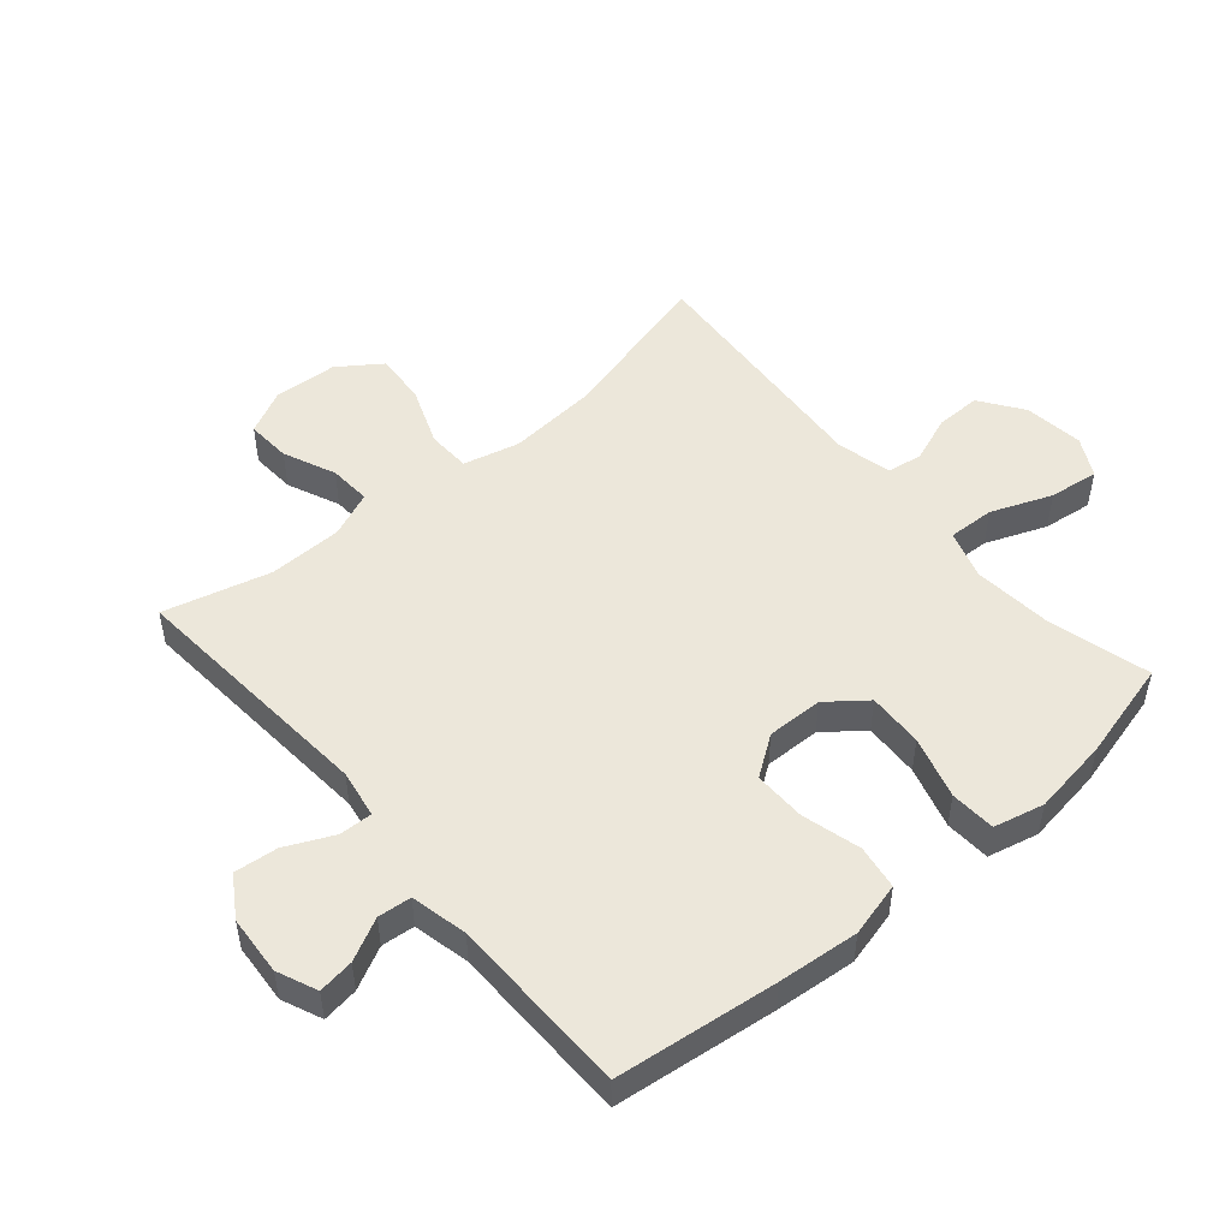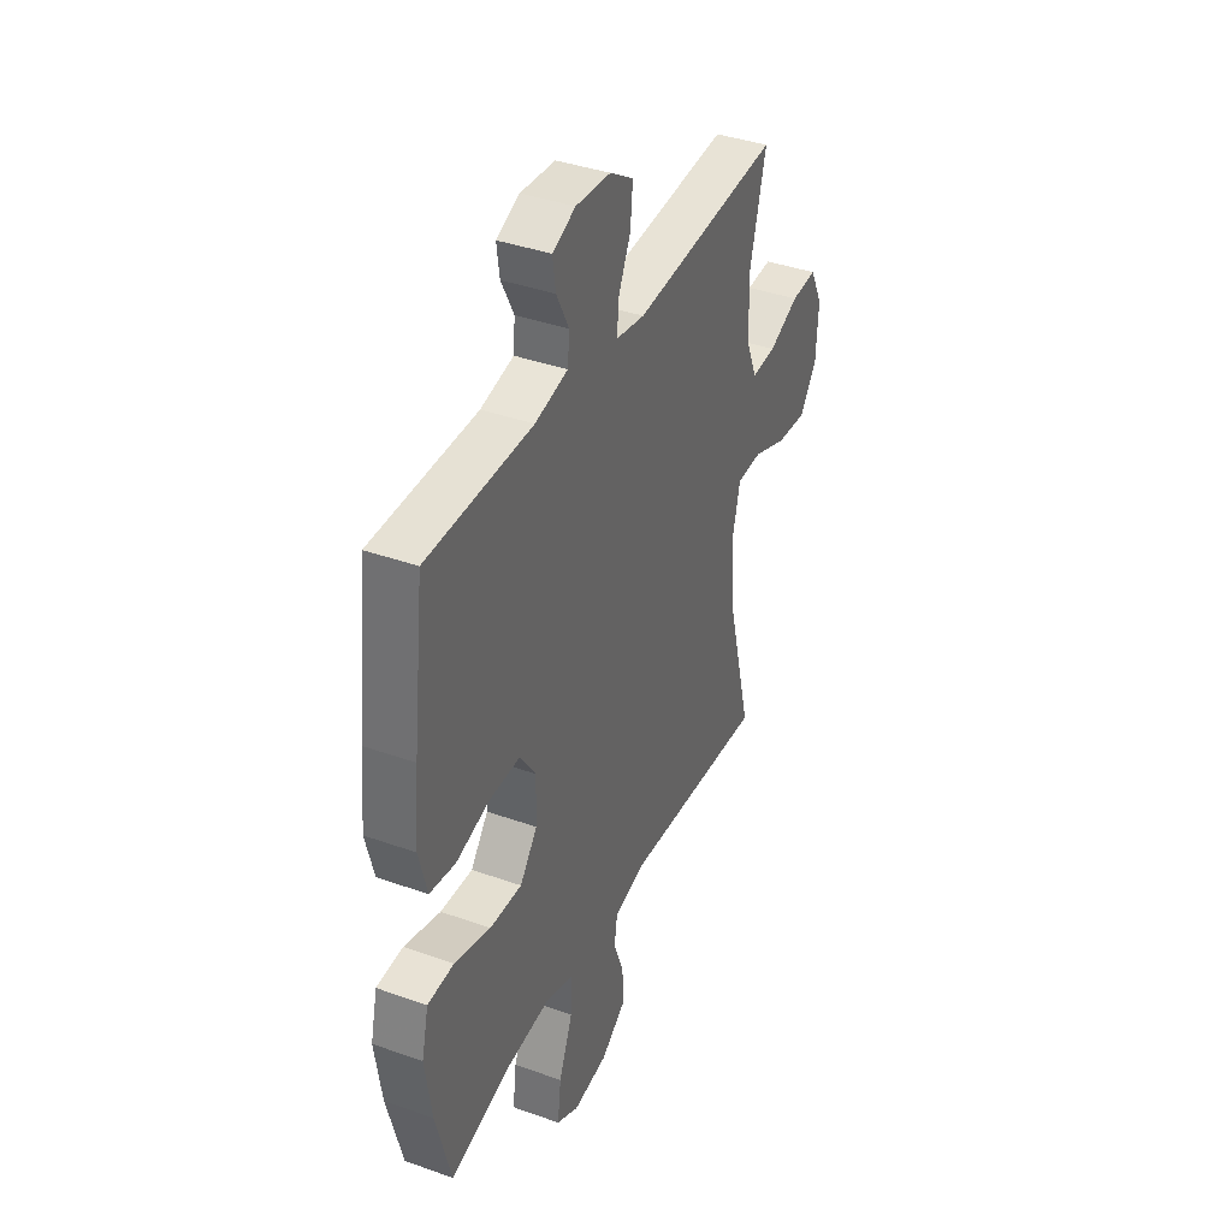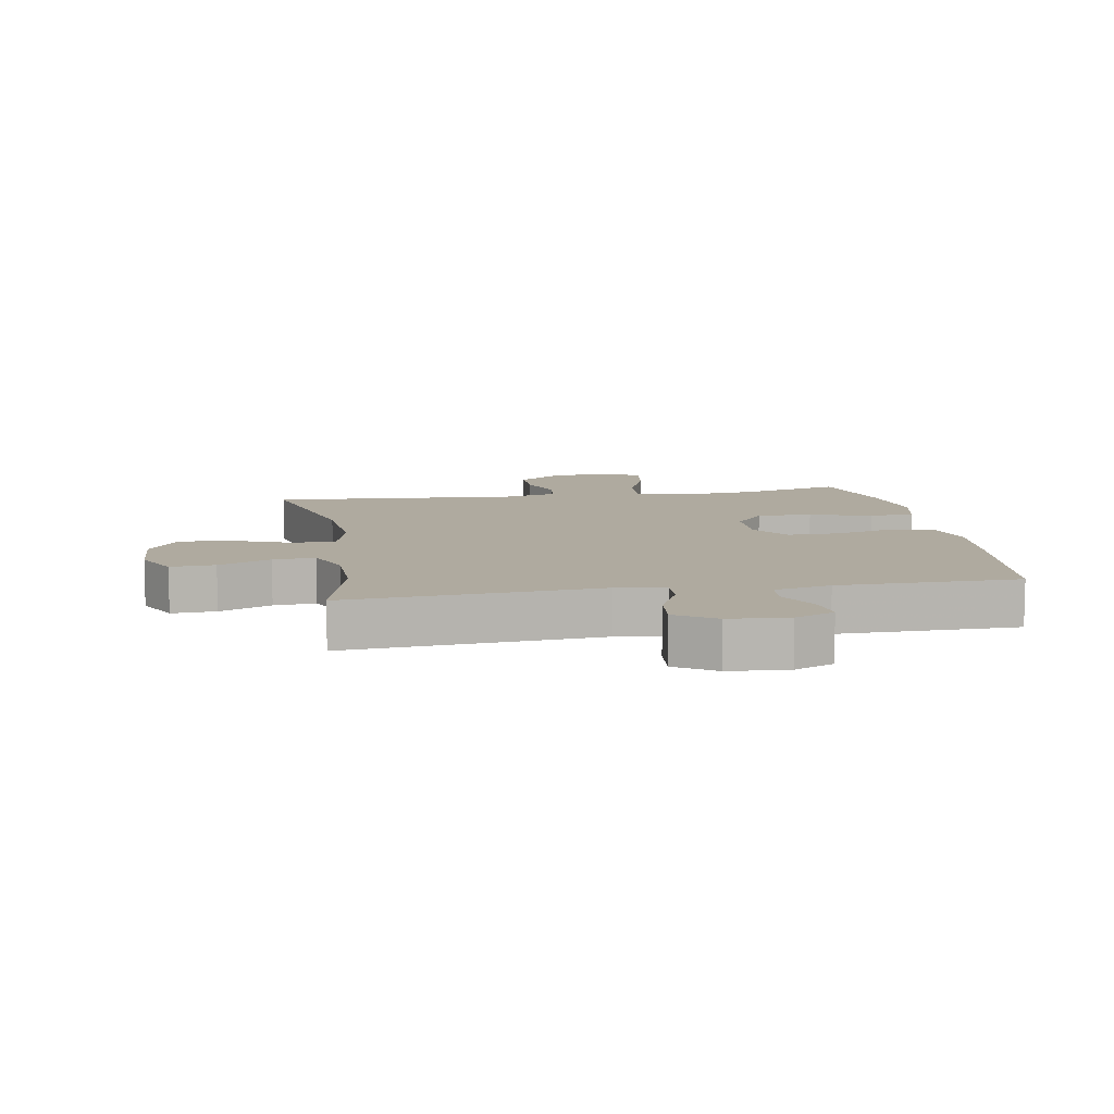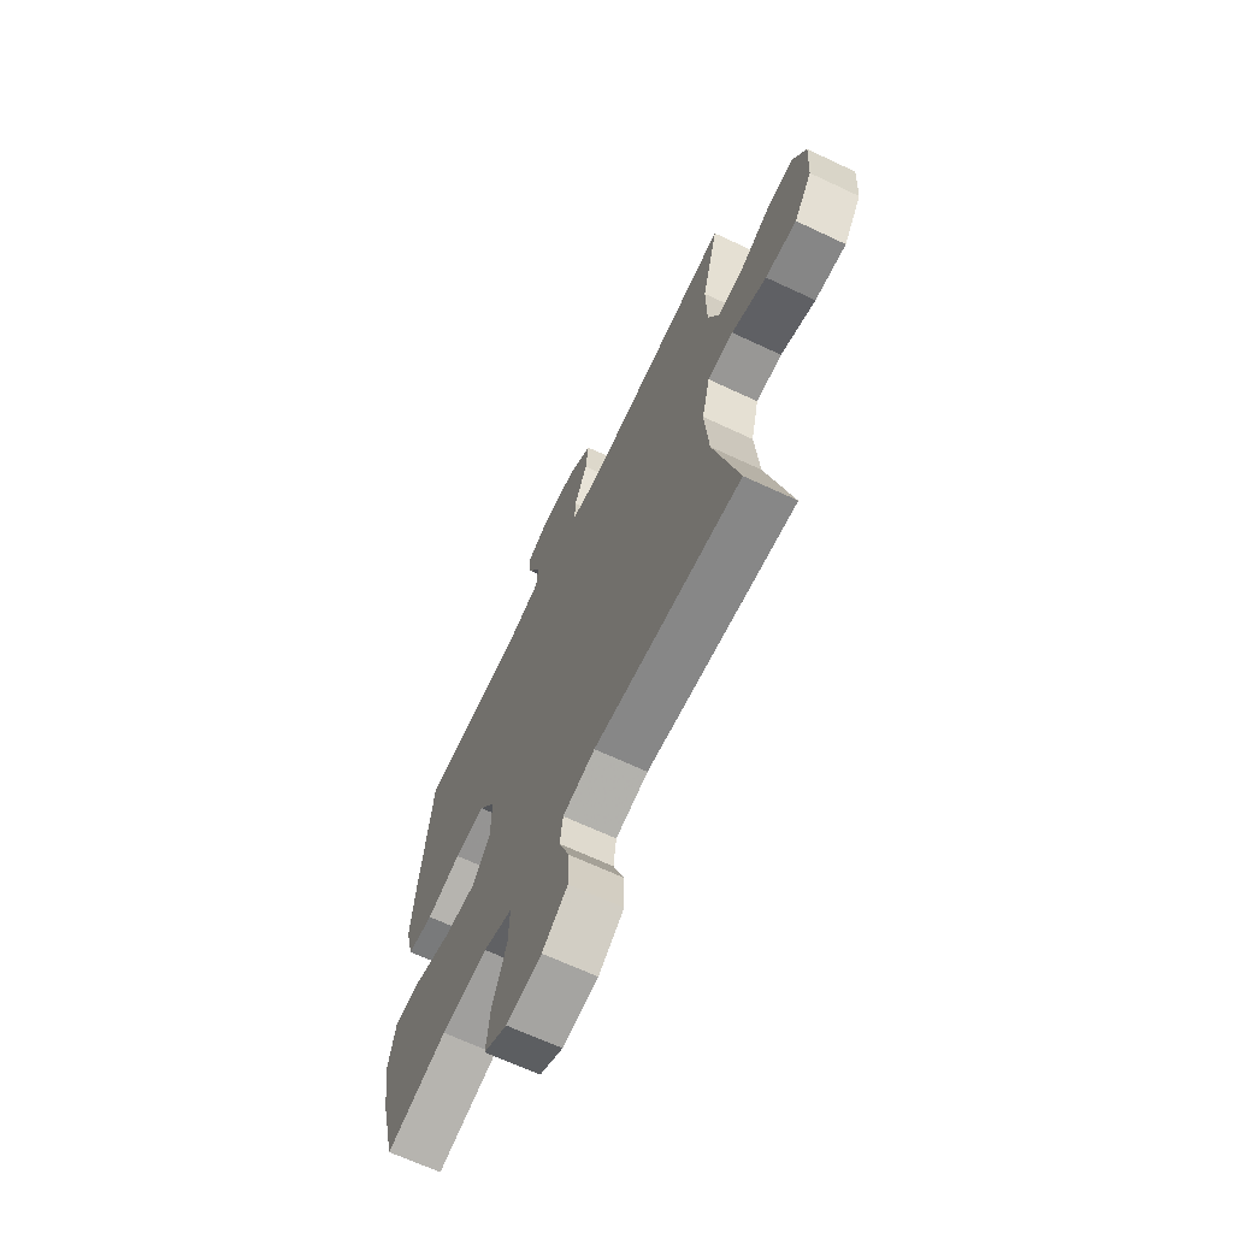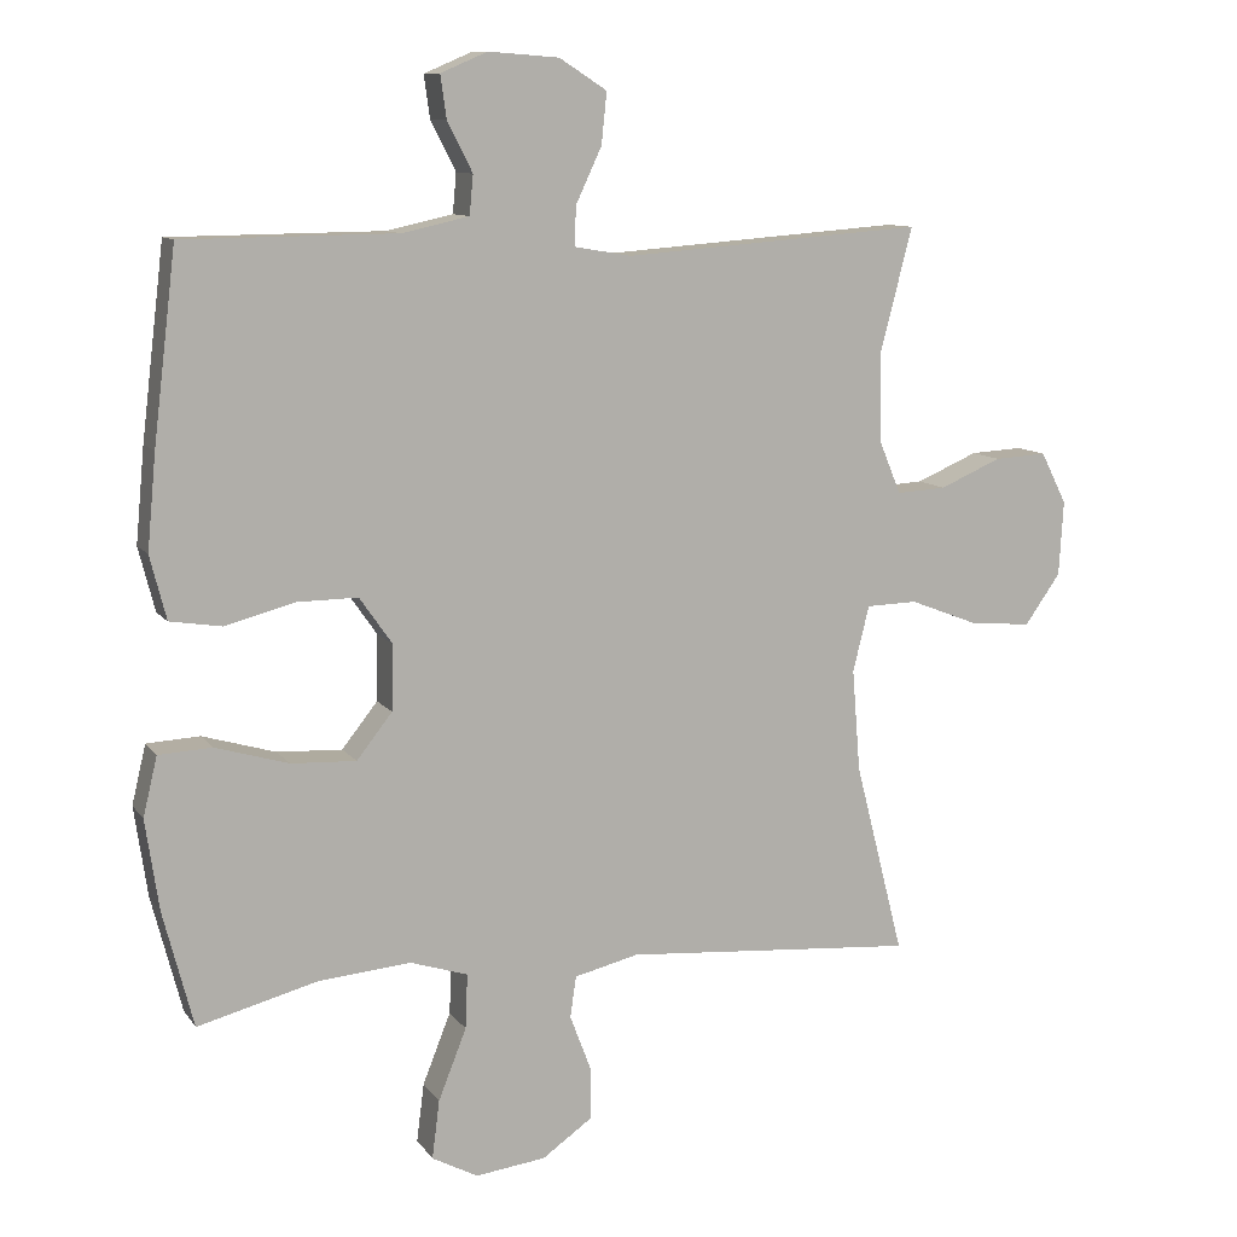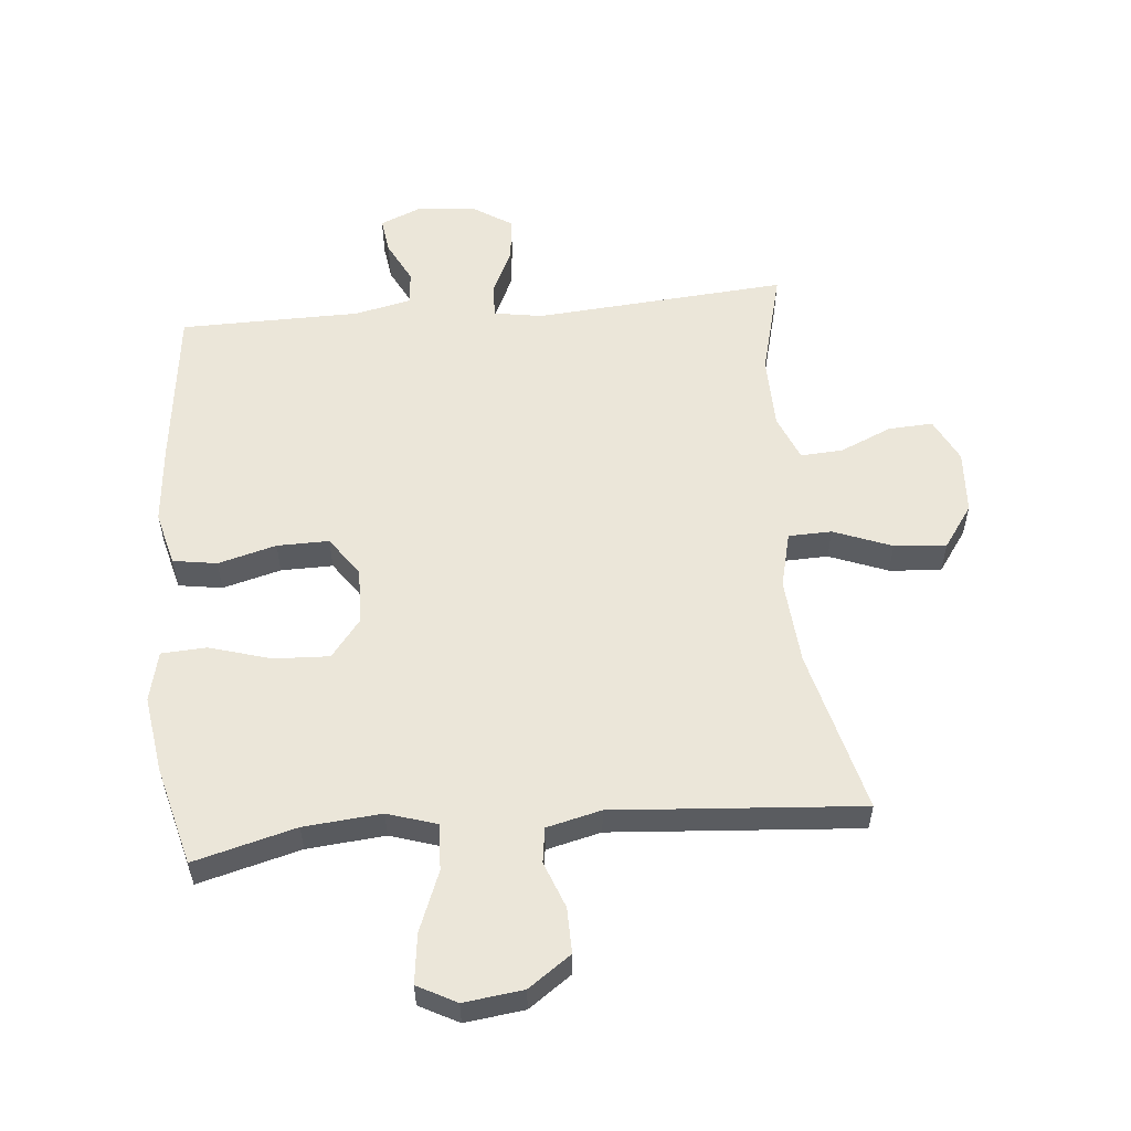
<metadata>
{"format":"obj","ext":"obj","renderer":"f3d","projection":"perspective","resolution":1024,"background":"white","views":[{"elev":50.3,"azim":49.5,"up":"+Y"},{"elev":38.7,"azim":114.2,"up":"+Z"},{"elev":9.4,"azim":-9.8,"up":"+Y"},{"elev":-66.6,"azim":-115.3,"up":"+Z"},{"elev":10.3,"azim":159.1,"up":"+Z"},{"elev":56.2,"azim":174.7,"up":"+Y"}]}
</metadata>
<code>
v 0.5 0.07 -0.5
v 0.337 0.07 -0.457
v 0.213 0.07 -0.446
v 0.135 0.07 -0.471
v 0.138 0.07 -0.545
v 0.176 0.07 -0.641
v 0.186 0.07 -0.72
v 0.124 0.07 -0.753
v 0.029 0.07 -0.741
v -0.039 0.07 -0.693
v -0.038 0.07 -0.621
v -0.01 0.07 -0.547
v -0.018 0.07 -0.491
v -0.105 0.07 -0.47
v -0.5 0.07 -0.5
v -0.434 0.07 -0.24
v -0.423 0.07 -0.102
v -0.445 0.07 -0.013
v -0.514 0.07 -0.011
v -0.607 0.07 -0.047
v -0.69 0.07 -0.054
v -0.738 0.07 0.014
v -0.744 0.07 0.115
v -0.709 0.07 0.185
v -0.638 0.07 0.181
v -0.555 0.07 0.145
v -0.488 0.07 0.141
v -0.458 0.07 0.214
v -0.456 0.07 0.331
v -0.5 0.07 0.5
v -0.096 0.07 0.469
v -0.019 0.07 0.482
v -0.021 0.07 0.535
v -0.056 0.07 0.61
v -0.063 0.07 0.679
v 0.001 0.07 0.72
v 0.096 0.07 0.727
v 0.159 0.07 0.7
v 0.151 0.07 0.643
v 0.117 0.07 0.576
v 0.122 0.07 0.523
v 0.212 0.07 0.503
v 0.5 0.07 0.5
v 0.531 0.07 0.243
v 0.543 0.07 0.115
v 0.521 0.07 0.029
v 0.451 0.07 0.018
v 0.358 0.07 0.043
v 0.275 0.07 0.044
v 0.231 0.07 -0.019
v 0.233 0.07 -0.108
v 0.281 0.07 -0.169
v 0.369 0.07 -0.165
v 0.468 0.07 -0.136
v 0.54 0.07 -0.14
v 0.559 0.07 -0.22
v 0.541 0.07 -0.342
v 0.5 0 -0.5
v 0.337 0 -0.457
v 0.213 0 -0.446
v 0.135 0 -0.471
v 0.138 0 -0.545
v 0.176 0 -0.641
v 0.186 0 -0.72
v 0.124 0 -0.753
v 0.029 0 -0.741
v -0.039 0 -0.693
v -0.038 0 -0.621
v -0.01 0 -0.547
v -0.018 0 -0.491
v -0.105 0 -0.47
v -0.5 0 -0.5
v -0.434 0 -0.24
v -0.423 0 -0.102
v -0.445 0 -0.013
v -0.514 0 -0.011
v -0.607 0 -0.047
v -0.69 0 -0.054
v -0.738 0 0.014
v -0.744 0 0.115
v -0.709 0 0.185
v -0.638 0 0.181
v -0.555 0 0.145
v -0.488 0 0.141
v -0.458 0 0.214
v -0.456 0 0.331
v -0.5 0 0.5
v -0.096 0 0.469
v -0.019 0 0.482
v -0.021 0 0.535
v -0.056 0 0.61
v -0.063 0 0.679
v 0.001 0 0.72
v 0.096 0 0.727
v 0.159 0 0.7
v 0.151 0 0.643
v 0.117 0 0.576
v 0.122 0 0.523
v 0.212 0 0.503
v 0.5 0 0.5
v 0.531 0 0.243
v 0.543 0 0.115
v 0.521 0 0.029
v 0.451 0 0.018
v 0.358 0 0.043
v 0.275 0 0.044
v 0.231 0 -0.019
v 0.233 0 -0.108
v 0.281 0 -0.169
v 0.369 0 -0.165
v 0.468 0 -0.136
v 0.54 0 -0.14
v 0.559 0 -0.22
v 0.541 0 -0.342
f 56 57 1 2
f 53 54 55 56
f 52 53 56 2
f 51 52 2 3
f 50 51 3 4
f 45 46 47 48
f 45 48 49
f 42 43 44 45
f 41 42 45 49
f 37 38 39 40
f 37 40 41
f 36 37 41
f 33 34 35 36
f 32 33 36 41
f 29 30 31
f 28 29 31 32
f 27 28 32 41
f 23 24 25 26
f 23 26 27
f 22 23 27
f 19 20 21 22
f 18 19 22 27
f 14 15 16
f 13 14 16 17
f 9 10 11 12
f 9 12 13
f 8 9 13
f 5 6 7 8
f 4 5 8 13
f 50 4 13 17
f 18 27 41 49
f 17 18 49 50
f 59 58 114 113
f 113 112 111 110
f 59 113 110 109
f 60 59 109 108
f 61 60 108 107
f 105 104 103 102
f 106 105 102
f 102 101 100 99
f 106 102 99 98
f 97 96 95 94
f 98 97 94
f 98 94 93
f 93 92 91 90
f 98 93 90 89
f 88 87 86
f 89 88 86 85
f 98 89 85 84
f 83 82 81 80
f 84 83 80
f 84 80 79
f 79 78 77 76
f 84 79 76 75
f 73 72 71
f 74 73 71 70
f 69 68 67 66
f 70 69 66
f 70 66 65
f 65 64 63 62
f 70 65 62 61
f 74 70 61 107
f 106 98 84 75
f 107 106 75 74
f 1 58 59 2
f 2 59 60 3
f 3 60 61 4
f 4 61 62 5
f 5 62 63 6
f 6 63 64 7
f 7 64 65 8
f 8 65 66 9
f 9 66 67 10
f 10 67 68 11
f 11 68 69 12
f 12 69 70 13
f 13 70 71 14
f 14 71 72 15
f 15 72 73 16
f 16 73 74 17
f 17 74 75 18
f 18 75 76 19
f 19 76 77 20
f 20 77 78 21
f 21 78 79 22
f 22 79 80 23
f 23 80 81 24
f 24 81 82 25
f 25 82 83 26
f 26 83 84 27
f 27 84 85 28
f 28 85 86 29
f 29 86 87 30
f 30 87 88 31
f 31 88 89 32
f 32 89 90 33
f 33 90 91 34
f 34 91 92 35
f 35 92 93 36
f 36 93 94 37
f 37 94 95 38
f 38 95 96 39
f 39 96 97 40
f 40 97 98 41
f 41 98 99 42
f 42 99 100 43
f 43 100 101 44
f 44 101 102 45
f 45 102 103 46
f 46 103 104 47
f 47 104 105 48
f 48 105 106 49
f 49 106 107 50
f 50 107 108 51
f 51 108 109 52
f 52 109 110 53
f 53 110 111 54
f 54 111 112 55
f 55 112 113 56
f 56 113 114 57
f 57 114 58 1

</code>
